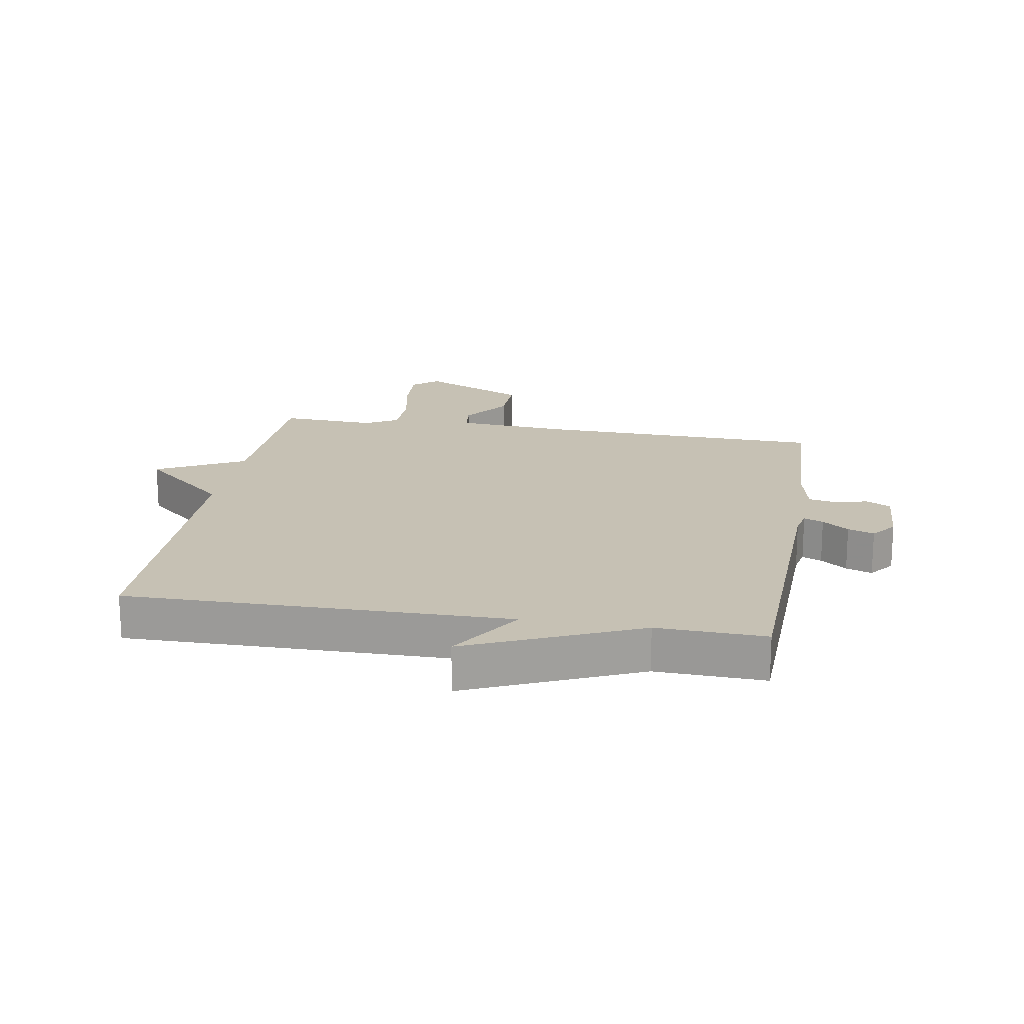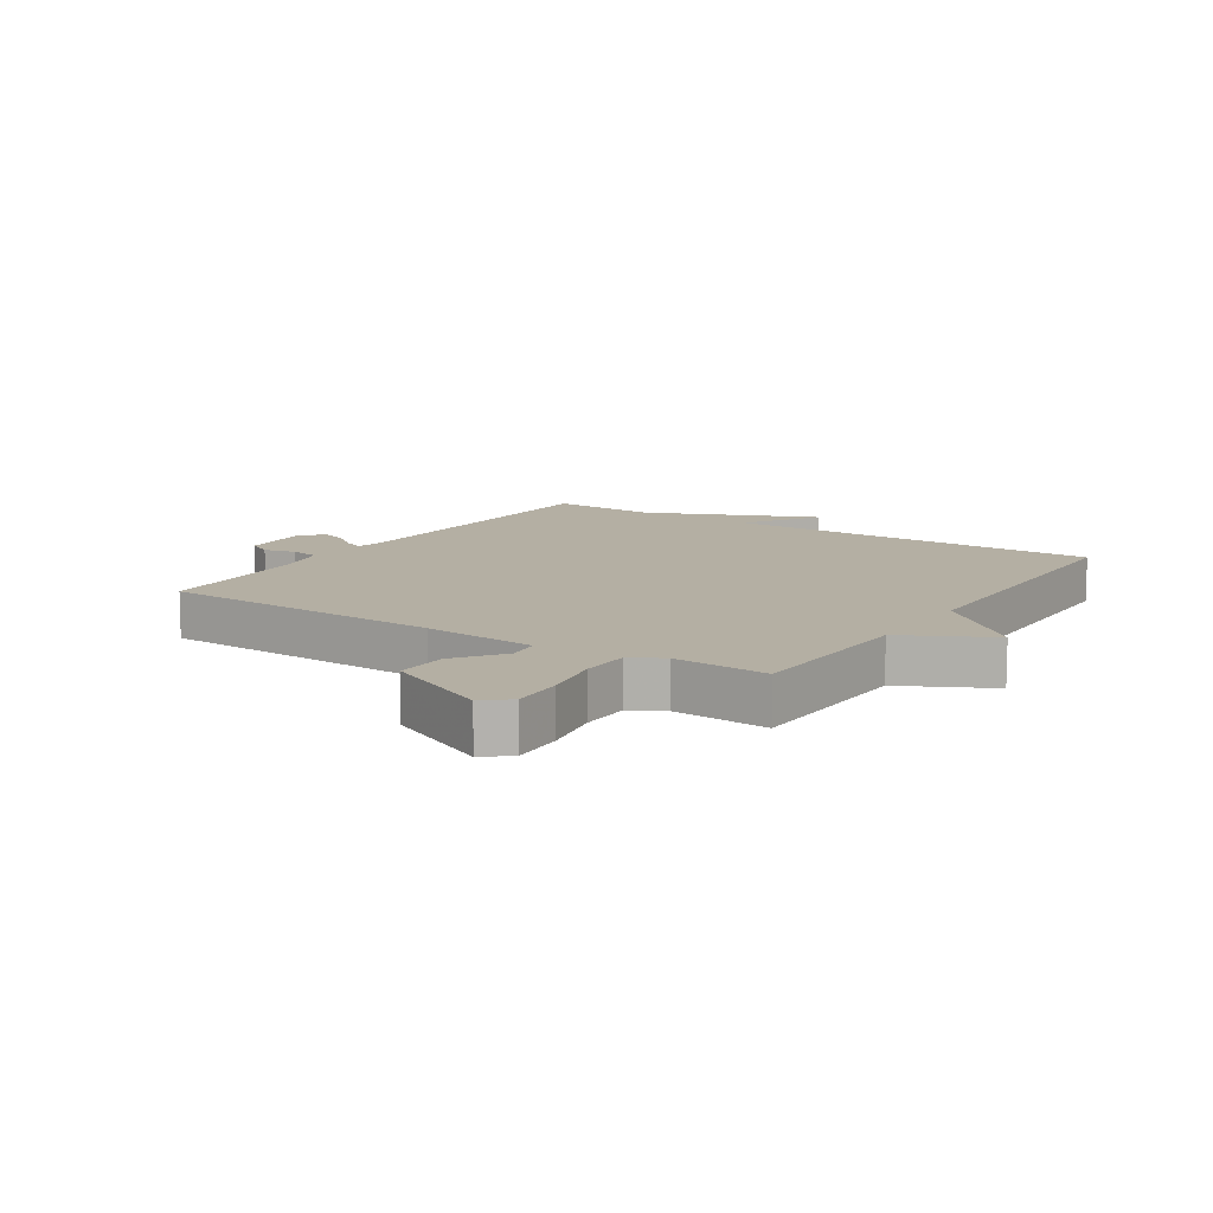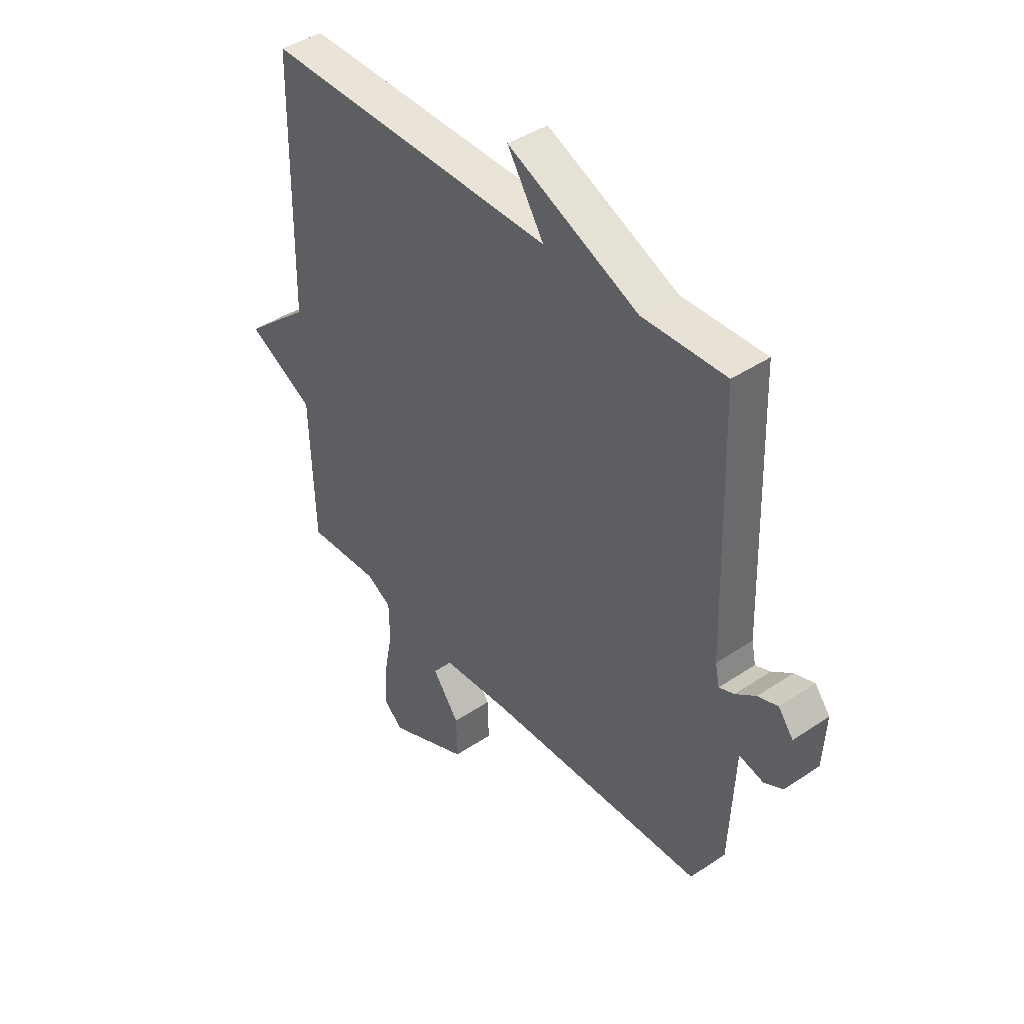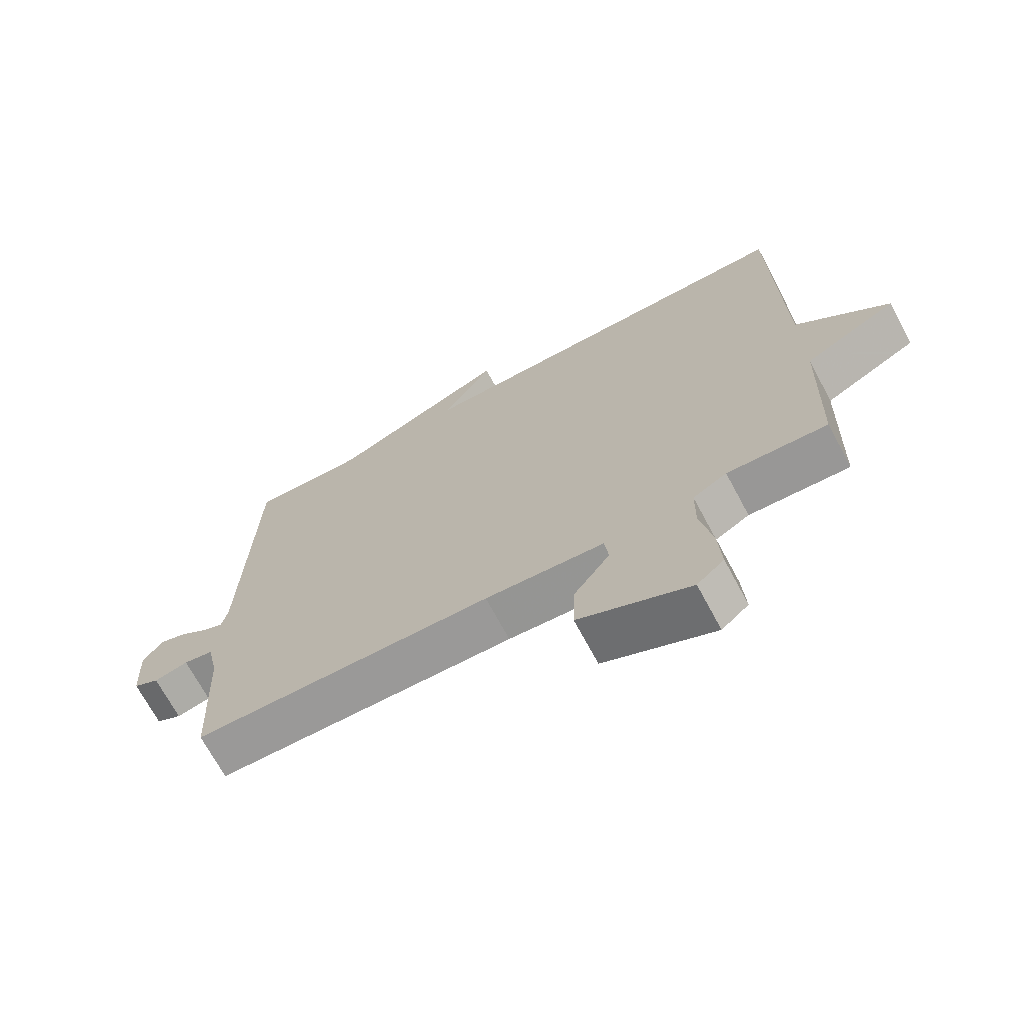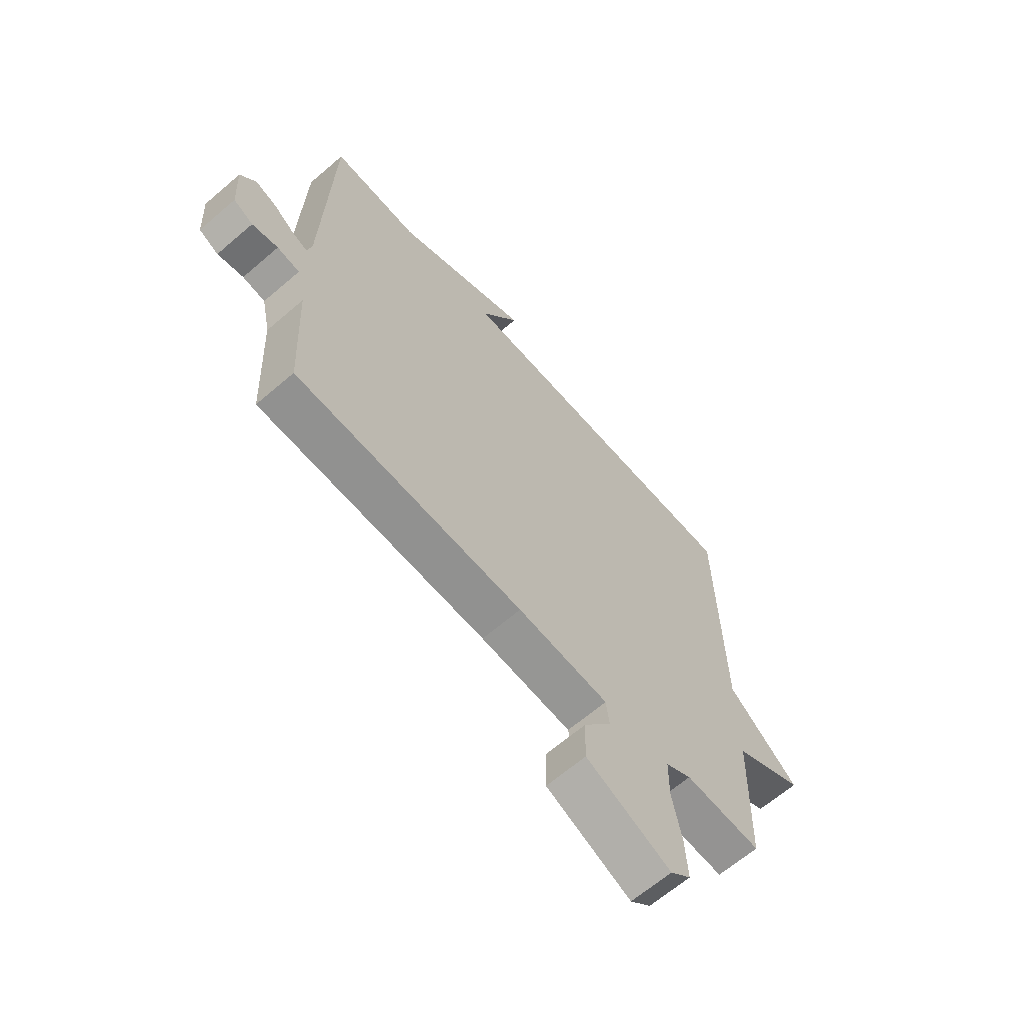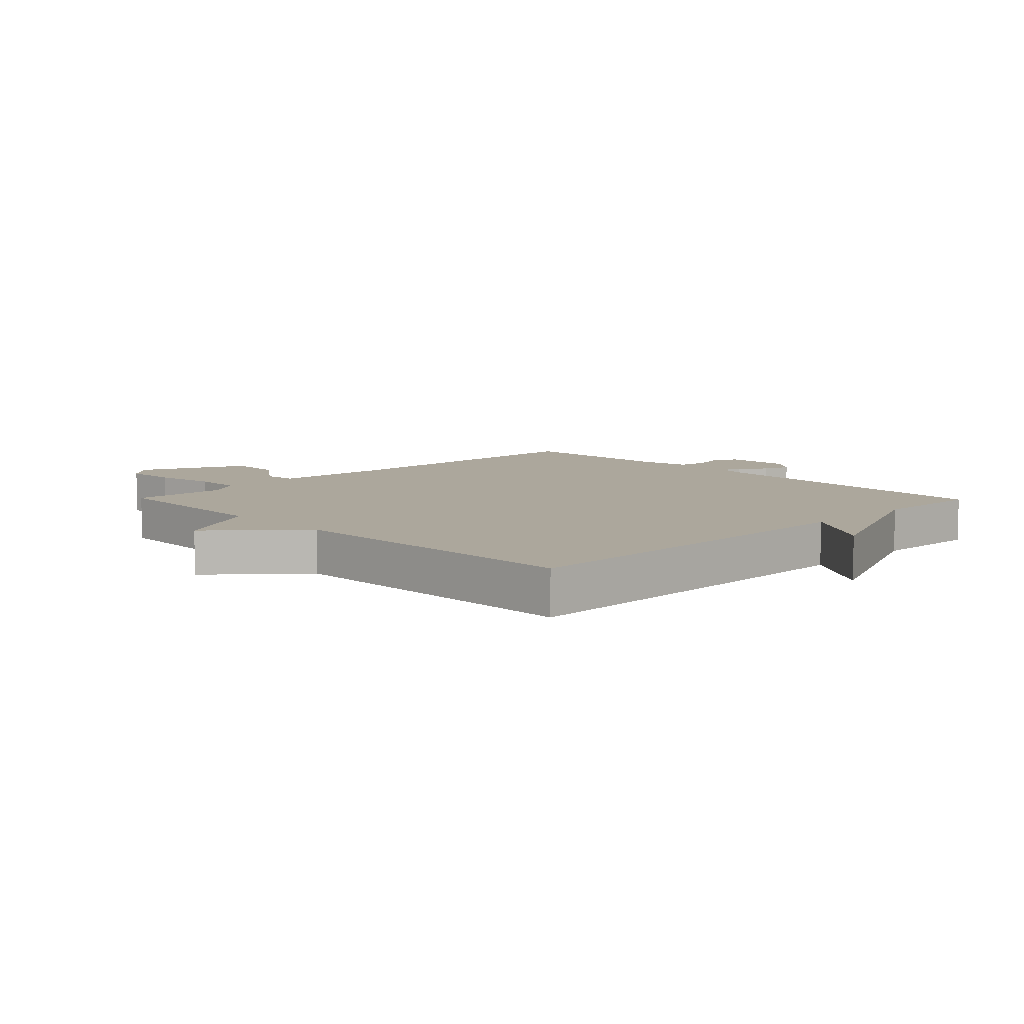
<metadata>
{"format":"obj","ext":"obj","renderer":"f3d","projection":"perspective","resolution":1024,"background":"white","views":[{"elev":18.6,"azim":9.7,"up":"+Y"},{"elev":11.2,"azim":-146.6,"up":"+Y"},{"elev":42.7,"azim":51.4,"up":"+Z"},{"elev":-70.0,"azim":-151.8,"up":"+Z"},{"elev":-64.9,"azim":130.9,"up":"+Z"},{"elev":8.3,"azim":-44.2,"up":"+Y"}]}
</metadata>
<code>
v 0.5 0.07 -0.5
v 0.034 0.07 -0.512
v -0.152 0.07 -0.526
v -0.158 0.07 -0.579
v -0.101 0.07 -0.657
v -0.099 0.07 -0.743
v -0.272 0.07 -0.823
v -0.314 0.07 -0.787
v -0.309 0.07 -0.702
v -0.29 0.07 -0.603
v -0.291 0.07 -0.522
v -0.344 0.07 -0.492
v -0.5 0.07 -0.5
v -0.509 0.07 -0.208
v -0.653 0.07 -0.133
v -0.509 0.07 -0.008
v -0.5 0.07 0.5
v 0.123 0.07 0.494
v 0.045 0.07 0.617
v 0.323 0.07 0.494
v 0.5 0.07 0.5
v 0.516 0.07 -0.008
v 0.525 0.07 -0.051
v 0.557 0.07 -0.038
v 0.6 0.07 -0.006
v 0.643 0.07 0.009
v 0.675 0.07 -0.032
v 0.669 0.07 -0.141
v 0.629 0.07 -0.162
v 0.576 0.07 -0.149
v 0.53 0.07 -0.157
v 0.512 0.07 -0.241
v 0.5 0 -0.5
v 0.034 0 -0.512
v -0.152 0 -0.526
v -0.158 0 -0.579
v -0.101 0 -0.657
v -0.099 0 -0.743
v -0.272 0 -0.823
v -0.314 0 -0.787
v -0.309 0 -0.702
v -0.29 0 -0.603
v -0.291 0 -0.522
v -0.344 0 -0.492
v -0.5 0 -0.5
v -0.509 0 -0.208
v -0.653 0 -0.133
v -0.509 0 -0.008
v -0.5 0 0.5
v 0.123 0 0.494
v 0.045 0 0.617
v 0.323 0 0.494
v 0.5 0 0.5
v 0.516 0 -0.008
v 0.525 0 -0.051
v 0.557 0 -0.038
v 0.6 0 -0.006
v 0.643 0 0.009
v 0.675 0 -0.032
v 0.669 0 -0.141
v 0.629 0 -0.162
v 0.576 0 -0.149
v 0.53 0 -0.157
v 0.512 0 -0.241
f 28 29 30
f 27 28 30
f 26 27 30
f 25 26 30
f 24 25 30
f 23 24 30 31
f 22 23 31 32
f 32 1 2
f 22 32 2
f 21 22 2
f 20 21 2
f 16 17 18
f 14 15 16 18
f 12 13 14 18
f 11 12 18
f 10 11 18
f 9 10 18
f 8 9 18
f 7 8 18
f 4 5 6 7
f 3 4 7
f 3 7 18
f 2 3 18
f 20 2 18
f 18 19 20
f 62 61 60
f 62 60 59
f 62 59 58
f 62 58 57
f 62 57 56
f 63 62 56 55
f 64 63 55 54
f 34 33 64
f 34 64 54
f 34 54 53
f 34 53 52
f 50 49 48
f 50 48 47 46
f 50 46 45 44
f 50 44 43
f 50 43 42
f 50 42 41
f 50 41 40
f 50 40 39
f 39 38 37 36
f 39 36 35
f 50 39 35
f 50 35 34
f 50 34 52
f 52 51 50
f 1 33 34 2
f 2 34 35 3
f 3 35 36 4
f 4 36 37 5
f 5 37 38 6
f 6 38 39 7
f 7 39 40 8
f 8 40 41 9
f 9 41 42 10
f 10 42 43 11
f 11 43 44 12
f 12 44 45 13
f 13 45 46 14
f 14 46 47 15
f 15 47 48 16
f 16 48 49 17
f 17 49 50 18
f 18 50 51 19
f 19 51 52 20
f 20 52 53 21
f 21 53 54 22
f 22 54 55 23
f 23 55 56 24
f 24 56 57 25
f 25 57 58 26
f 26 58 59 27
f 27 59 60 28
f 28 60 61 29
f 29 61 62 30
f 30 62 63 31
f 31 63 64 32
f 32 64 33 1

</code>
